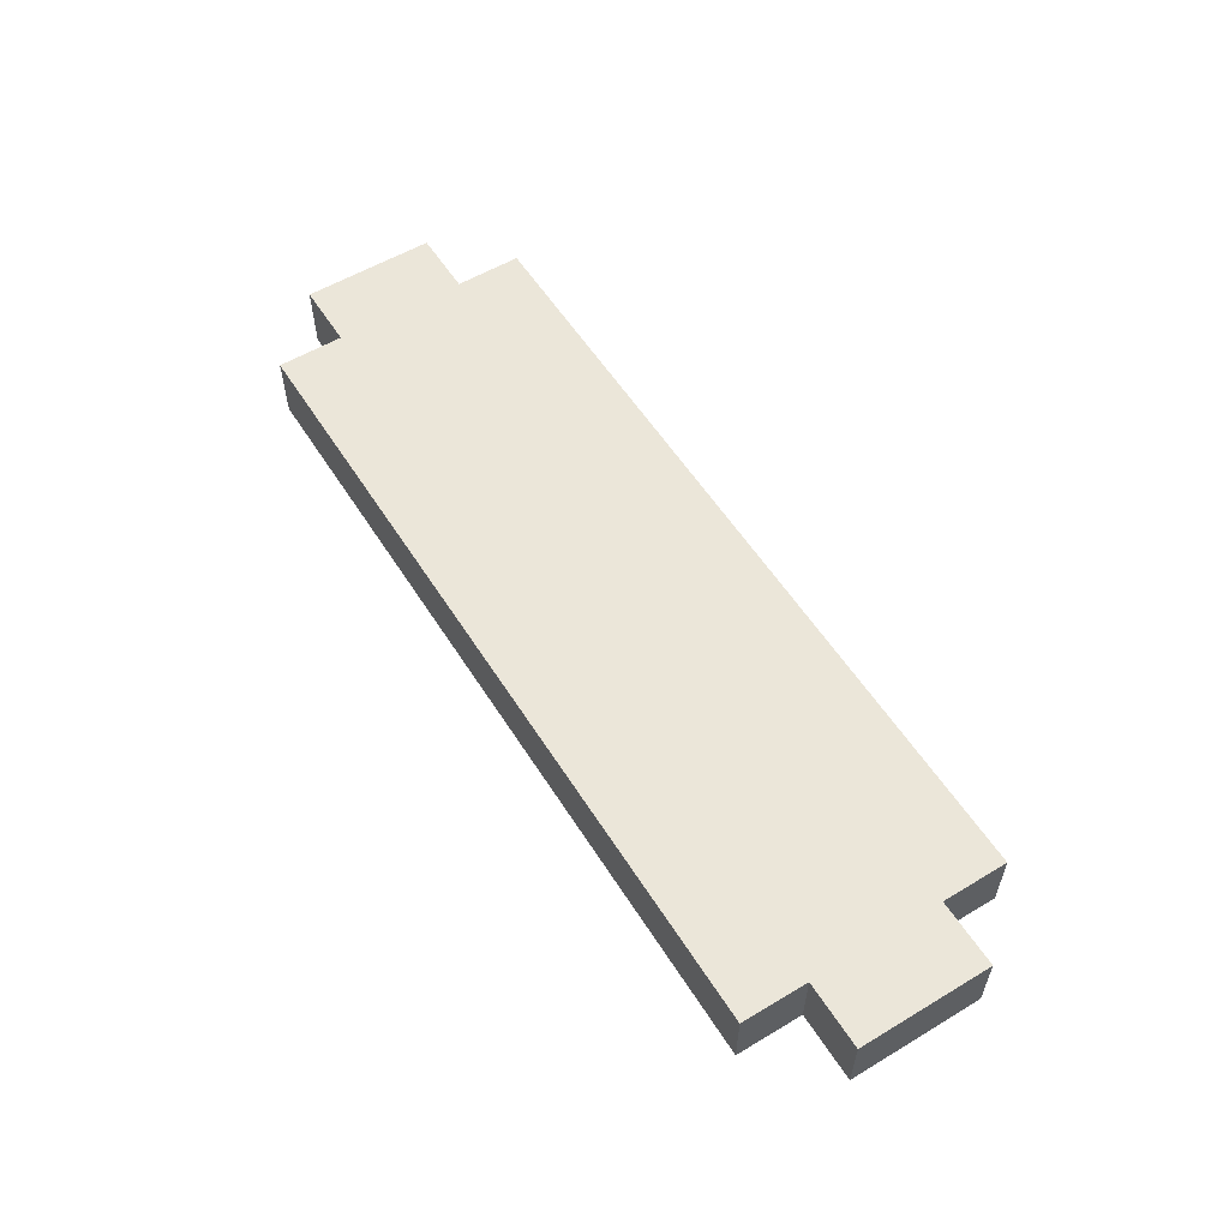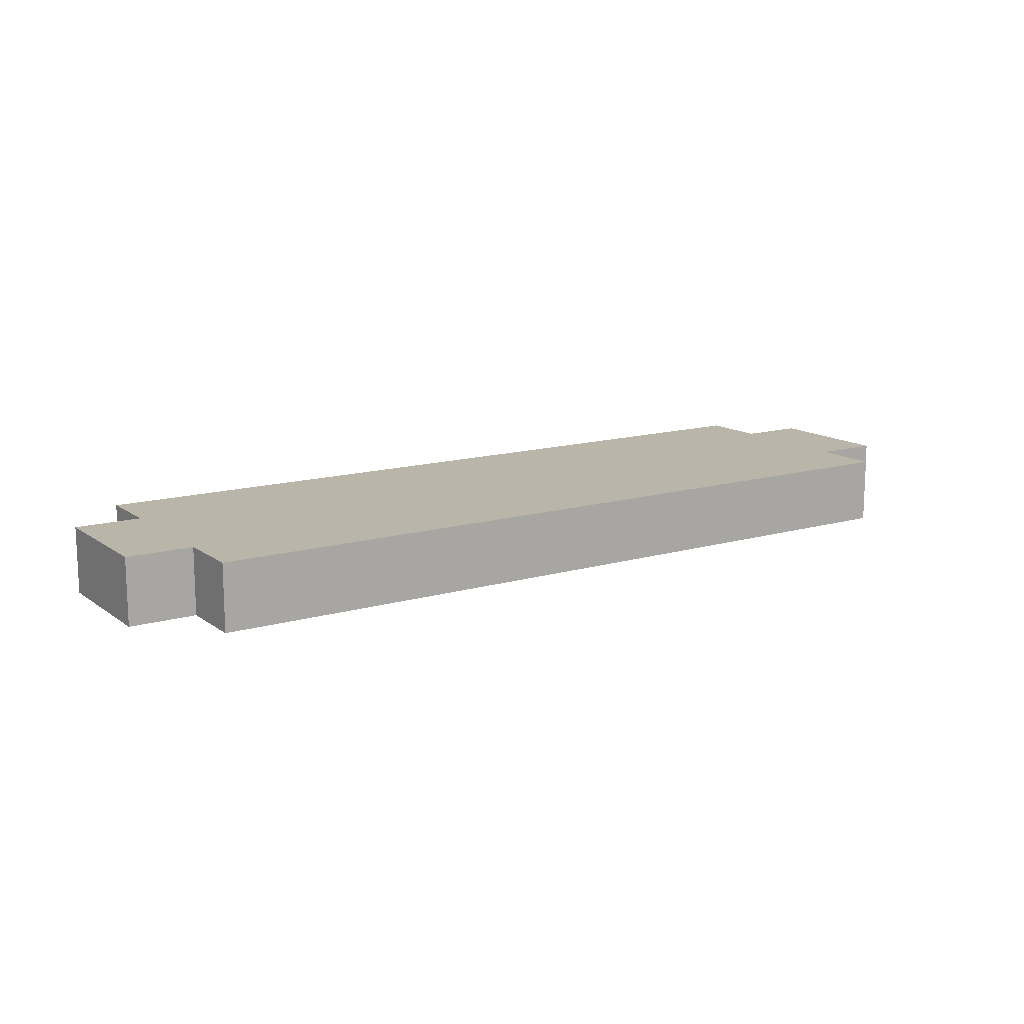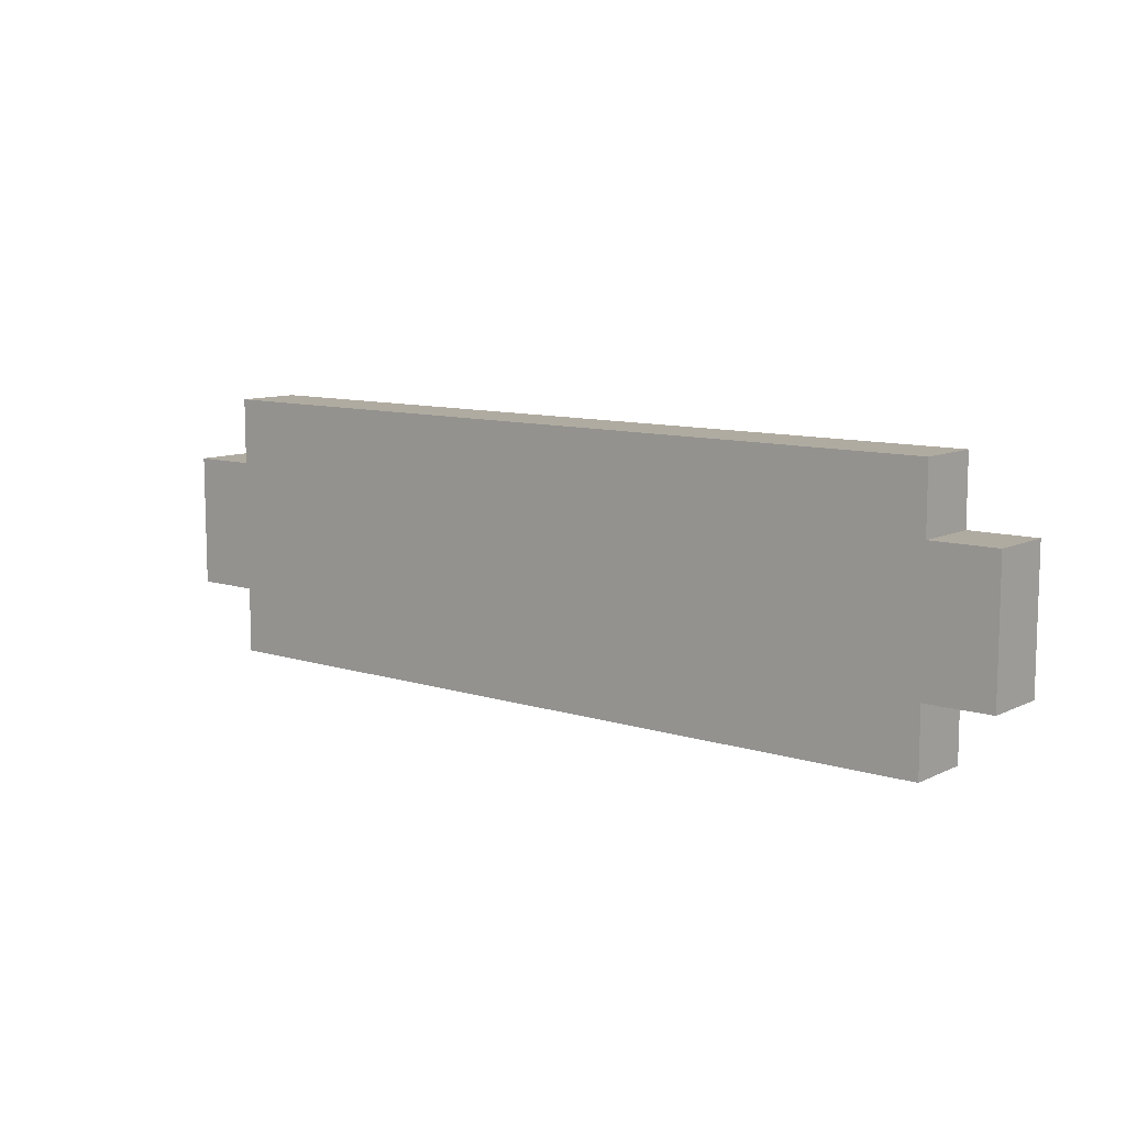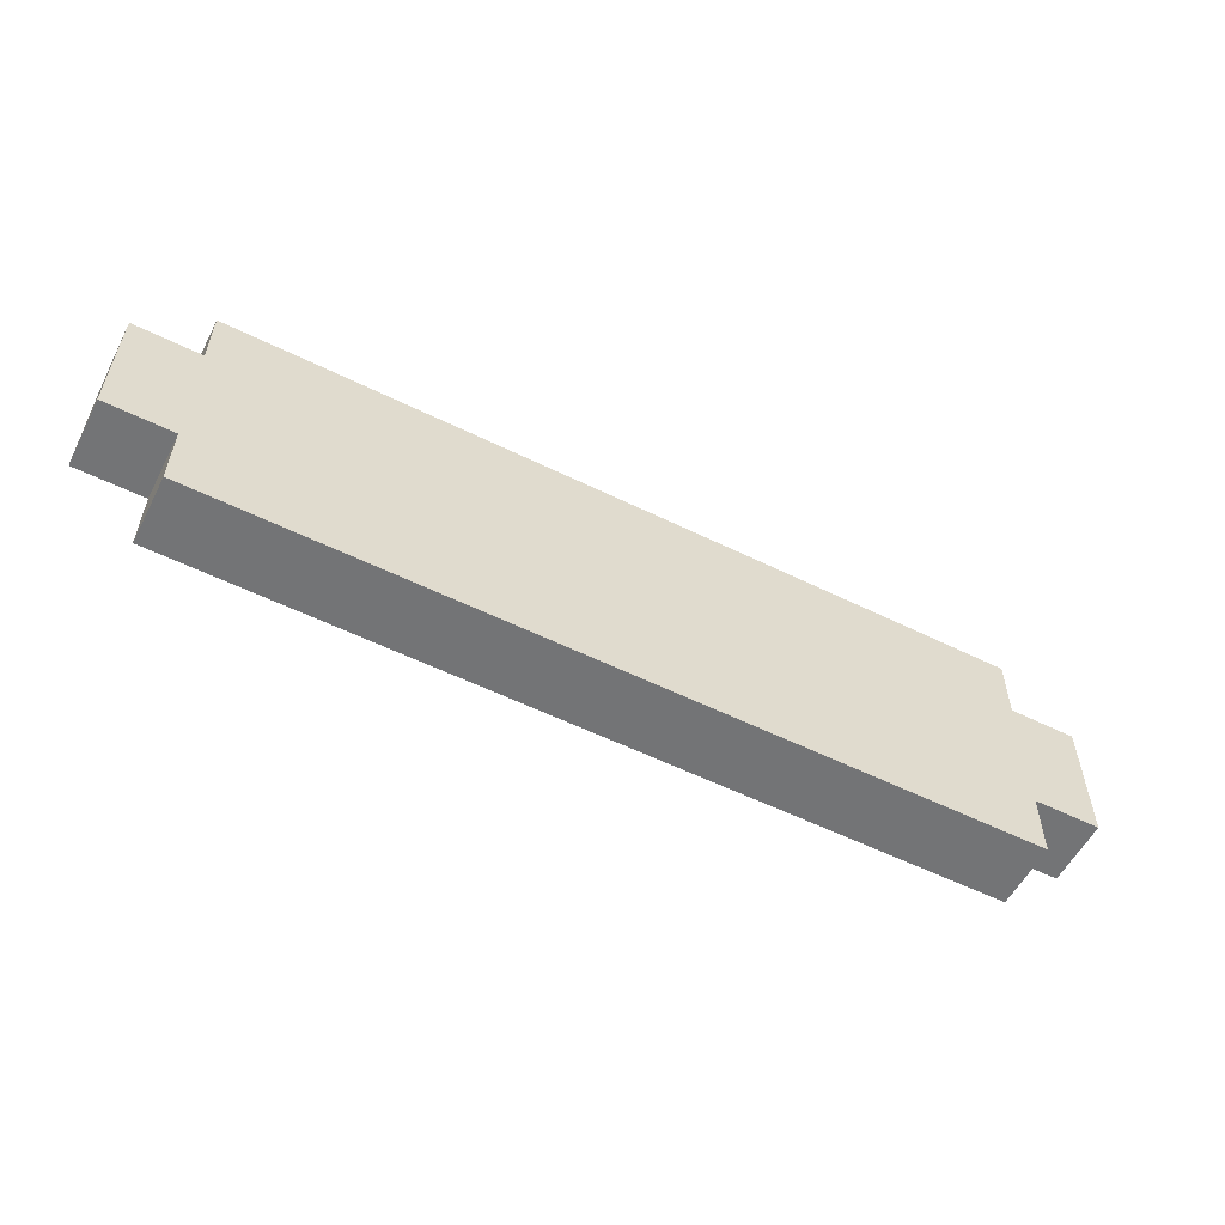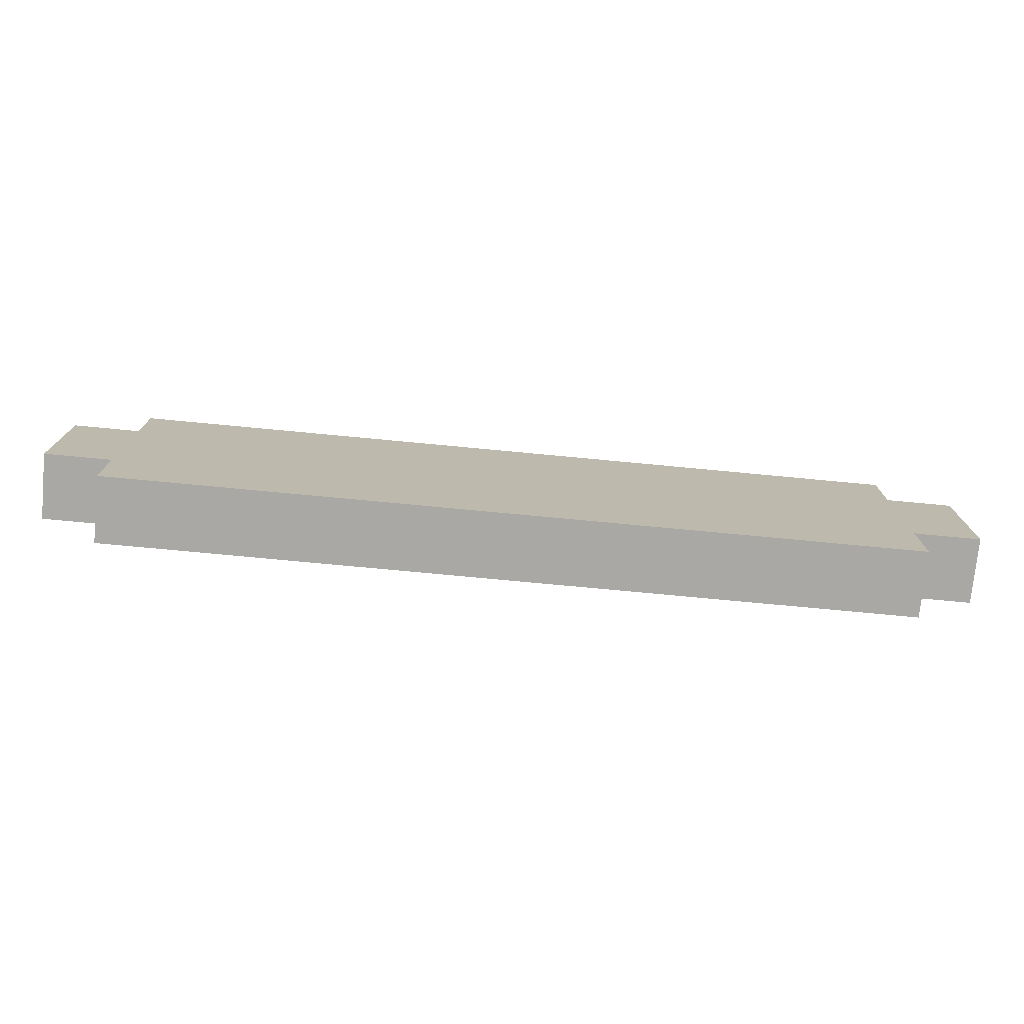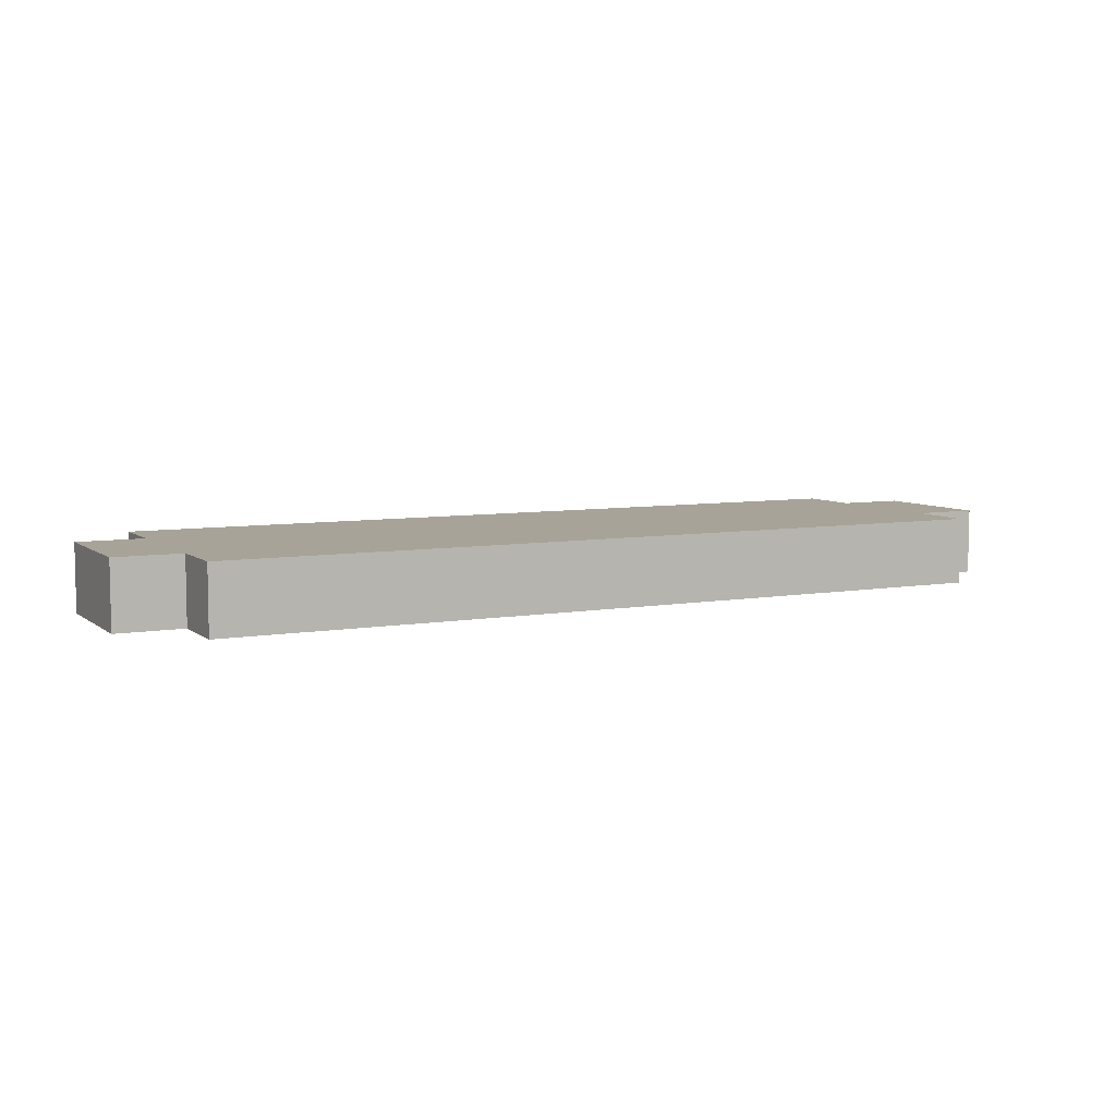
<metadata>
{"format":"obj","ext":"obj","renderer":"f3d","projection":"perspective","resolution":1024,"background":"white","views":[{"elev":56.4,"azim":58.0,"up":"+Y"},{"elev":13.7,"azim":146.8,"up":"+Y"},{"elev":9.8,"azim":-140.8,"up":"+Z"},{"elev":-56.2,"azim":-27.3,"up":"+Z"},{"elev":-75.2,"azim":174.6,"up":"+Z"},{"elev":6.9,"azim":153.0,"up":"+Y"}]}
</metadata>
<code>
o
v -0.7 0 0.1
v -0.7 0 -0.1
v -0.7 0.1 0.1
v -0.7 0.1 -0.1
v -0.6 0 0.2
v -0.6 0 0.1
v -0.6 0 -0.1
v -0.6 0 -0.2
v -0.6 0.1 0.2
v -0.6 0.1 0.1
v -0.6 0.1 -0.1
v -0.6 0.1 -0.2
v 0.6 0 0.2
v 0.6 0 0.1
v 0.6 0 -0.1
v 0.6 0 -0.2
v 0.6 0.1 0.2
v 0.6 0.1 0.1
v 0.6 0.1 -0.1
v 0.6 0.1 -0.2
v 0.7 0 0.1
v 0.7 0 -0.1
v 0.7 0.1 0.1
v 0.7 0.1 -0.1
v -0.6 0 0.2
v -0.6 0.1 0.2
v 0.6 0 0.2
v 0.6 0.1 0.2
v -0.7 0 0.1
v -0.7 0.1 0.1
v -0.6 0 0.1
v -0.6 0.1 0.1
v 0.6 0 0.1
v 0.6 0.1 0.1
v 0.7 0 0.1
v 0.7 0.1 0.1
v -0.7 0 -0.1
v -0.7 0.1 -0.1
v -0.6 0 -0.1
v -0.6 0.1 -0.1
v 0.6 0 -0.1
v 0.6 0.1 -0.1
v 0.7 0 -0.1
v 0.7 0.1 -0.1
v -0.6 0 -0.2
v -0.6 0.1 -0.2
v 0.6 0 -0.2
v 0.6 0.1 -0.2
v -0.6 0 0.2
v 0.6 0 0.2
v -0.7 0 0.1
v -0.6 0 0.1
v -0.5 0 0.1
v -0.4 0 0.1
v -0.3 0 0.1
v -0.2 0 0.1
v -0.1 0 0.1
v 0 0 0.1
v 0.1 0 0.1
v 0.2 0 0.1
v 0.3 0 0.1
v 0.4 0 0.1
v 0.5 0 0.1
v 0.6 0 0.1
v 0.7 0 0.1
v -0.6 0 0
v -0.5 0 0
v -0.4 0 0
v -0.3 0 0
v -0.2 0 0
v -0.1 0 0
v 0 0 0
v 0.1 0 0
v 0.2 0 0
v 0.3 0 0
v 0.4 0 0
v 0.5 0 0
v 0.6 0 0
v -0.7 0 -0.1
v -0.6 0 -0.1
v -0.5 0 -0.1
v -0.4 0 -0.1
v -0.3 0 -0.1
v -0.2 0 -0.1
v -0.1 0 -0.1
v 0 0 -0.1
v 0.1 0 -0.1
v 0.2 0 -0.1
v 0.3 0 -0.1
v 0.4 0 -0.1
v 0.5 0 -0.1
v 0.6 0 -0.1
v 0.7 0 -0.1
v -0.6 0 -0.2
v 0.6 0 -0.2
v -0.6 0.1 0.2
v 0.6 0.1 0.2
v -0.7 0.1 0.1
v -0.6 0.1 0.1
v -0.5 0.1 0.1
v -0.4 0.1 0.1
v -0.3 0.1 0.1
v -0.2 0.1 0.1
v -0.1 0.1 0.1
v 0 0.1 0.1
v 0.1 0.1 0.1
v 0.2 0.1 0.1
v 0.3 0.1 0.1
v 0.4 0.1 0.1
v 0.5 0.1 0.1
v 0.6 0.1 0.1
v 0.7 0.1 0.1
v -0.6 0.1 0
v -0.5 0.1 0
v -0.4 0.1 0
v -0.3 0.1 0
v -0.2 0.1 0
v -0.1 0.1 0
v 0 0.1 0
v 0.1 0.1 0
v 0.2 0.1 0
v 0.3 0.1 0
v 0.4 0.1 0
v 0.5 0.1 0
v 0.6 0.1 0
v -0.7 0.1 -0.1
v -0.6 0.1 -0.1
v -0.5 0.1 -0.1
v -0.4 0.1 -0.1
v -0.3 0.1 -0.1
v -0.2 0.1 -0.1
v -0.1 0.1 -0.1
v 0 0.1 -0.1
v 0.1 0.1 -0.1
v 0.2 0.1 -0.1
v 0.3 0.1 -0.1
v 0.4 0.1 -0.1
v 0.5 0.1 -0.1
v 0.6 0.1 -0.1
v 0.7 0.1 -0.1
v -0.6 0.1 -0.2
v 0.6 0.1 -0.2
f 3 2 1
f 4 2 3
f 9 6 5
f 10 6 9
f 11 8 7
f 12 8 11
f 13 14 17
f 17 14 18
f 15 16 19
f 19 16 20
f 21 22 23
f 23 22 24
f 27 26 25
f 28 26 27
f 31 30 29
f 32 30 31
f 35 34 33
f 36 34 35
f 37 38 39
f 39 38 40
f 41 42 43
f 43 42 44
f 45 46 47
f 47 46 48
f 52 50 49
f 53 50 52
f 54 50 53
f 55 50 54
f 56 50 55
f 57 50 56
f 58 50 57
f 59 50 58
f 60 50 59
f 61 50 60
f 62 50 61
f 63 50 62
f 64 50 63
f 66 52 51
f 66 53 52
f 67 54 53
f 67 53 66
f 68 55 54
f 68 54 67
f 69 56 55
f 69 55 68
f 70 57 56
f 70 56 69
f 71 58 57
f 71 57 70
f 72 59 58
f 72 58 71
f 73 60 59
f 73 59 72
f 74 61 60
f 74 60 73
f 75 62 61
f 75 61 74
f 76 63 62
f 76 62 75
f 77 65 64
f 77 63 76
f 77 64 63
f 78 65 77
f 79 66 51
f 79 67 66
f 80 67 79
f 81 68 67
f 81 67 80
f 82 69 68
f 82 68 81
f 83 70 69
f 83 69 82
f 84 71 70
f 84 70 83
f 85 72 71
f 85 71 84
f 86 73 72
f 86 72 85
f 87 74 73
f 87 73 86
f 88 75 74
f 88 74 87
f 89 76 75
f 89 75 88
f 90 77 76
f 90 76 89
f 91 78 77
f 91 77 90
f 92 65 78
f 92 78 91
f 93 65 92
f 94 88 87
f 94 87 86
f 94 92 91
f 94 91 90
f 94 89 88
f 94 86 85
f 94 85 84
f 94 84 83
f 94 83 82
f 94 82 81
f 94 81 80
f 94 90 89
f 95 92 94
f 96 97 99
f 99 97 100
f 100 97 101
f 101 97 102
f 102 97 103
f 103 97 104
f 104 97 105
f 105 97 106
f 106 97 107
f 107 97 108
f 108 97 109
f 109 97 110
f 110 97 111
f 98 99 113
f 99 100 113
f 100 101 114
f 113 100 114
f 101 102 115
f 114 101 115
f 102 103 116
f 115 102 116
f 103 104 117
f 116 103 117
f 104 105 118
f 117 104 118
f 105 106 119
f 118 105 119
f 106 107 120
f 119 106 120
f 107 108 121
f 120 107 121
f 108 109 122
f 121 108 122
f 109 110 123
f 122 109 123
f 111 112 124
f 123 110 124
f 110 111 124
f 124 112 125
f 98 113 126
f 113 114 126
f 126 114 127
f 114 115 128
f 127 114 128
f 115 116 129
f 128 115 129
f 116 117 130
f 129 116 130
f 117 118 131
f 130 117 131
f 118 119 132
f 131 118 132
f 119 120 133
f 132 119 133
f 120 121 134
f 133 120 134
f 121 122 135
f 134 121 135
f 122 123 136
f 135 122 136
f 123 124 137
f 136 123 137
f 124 125 138
f 137 124 138
f 125 112 139
f 138 125 139
f 139 112 140
f 134 135 141
f 133 134 141
f 138 139 141
f 137 138 141
f 135 136 141
f 132 133 141
f 131 132 141
f 130 131 141
f 129 130 141
f 128 129 141
f 127 128 141
f 136 137 141
f 141 139 142

</code>
